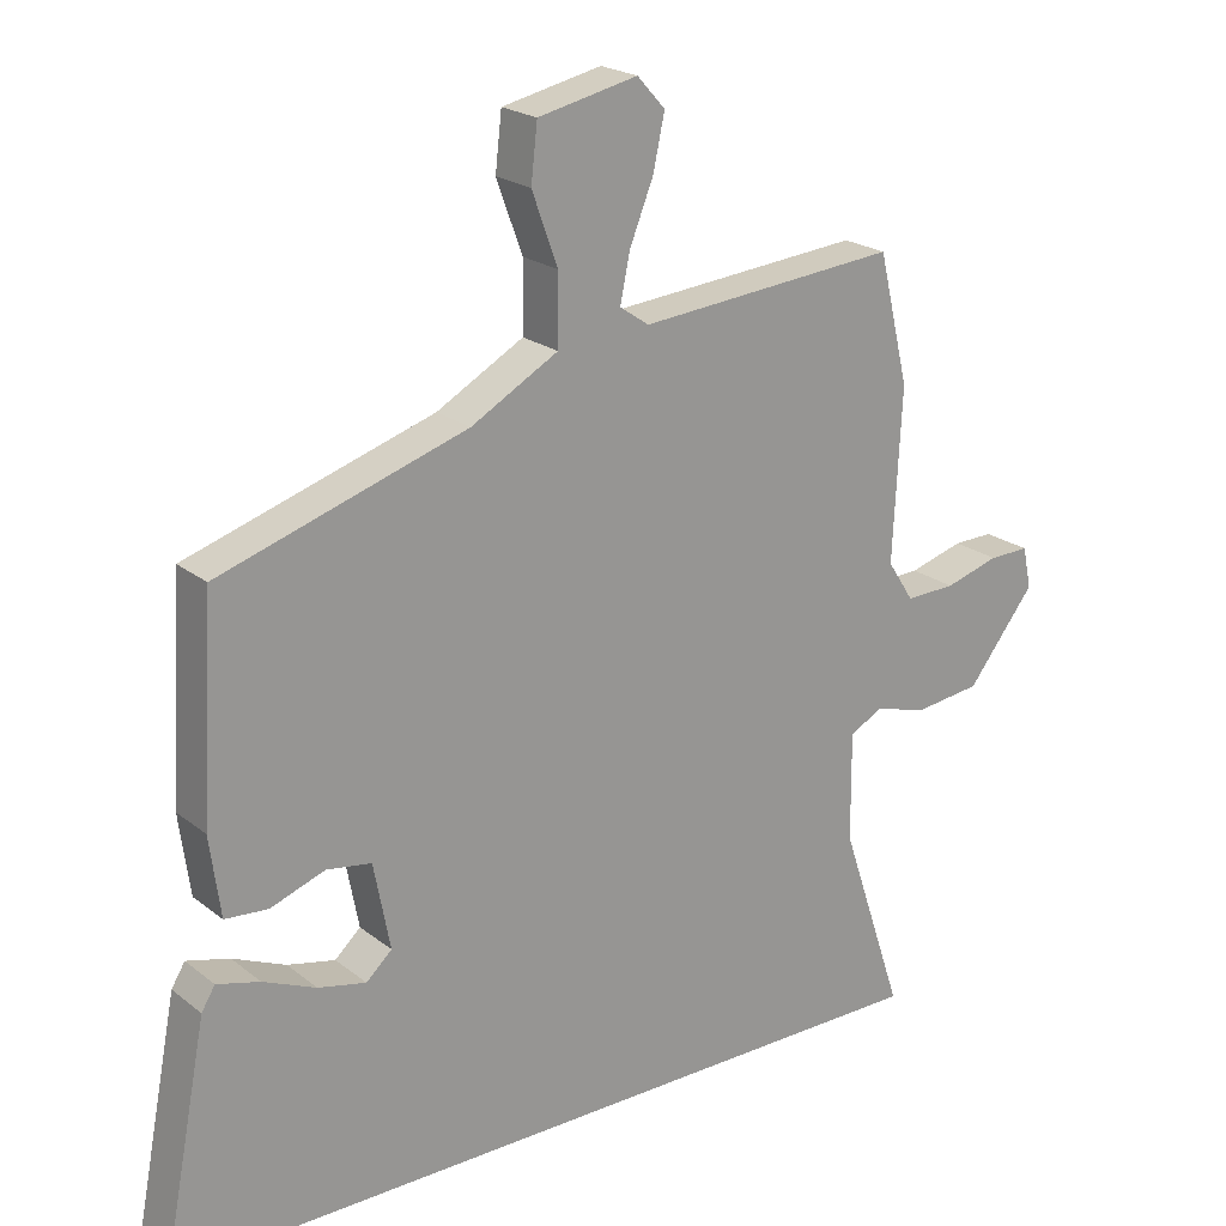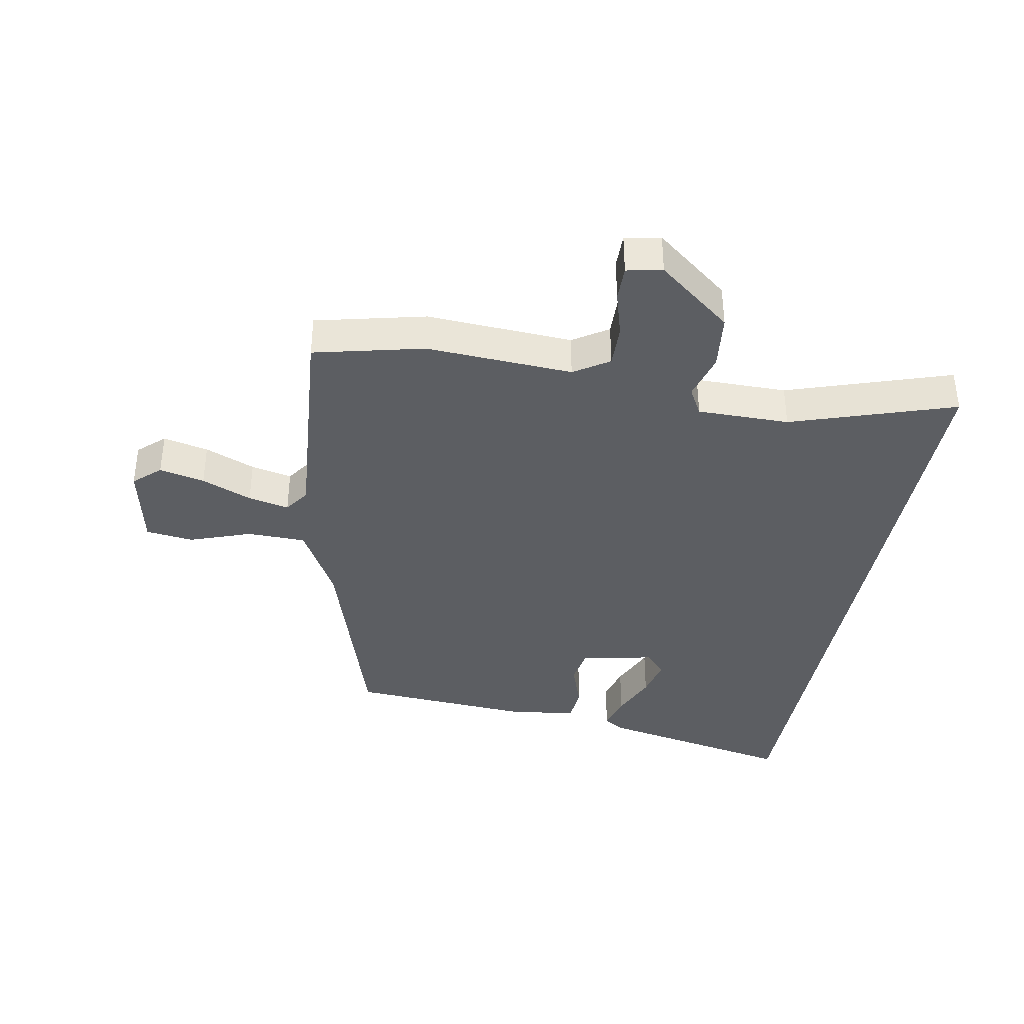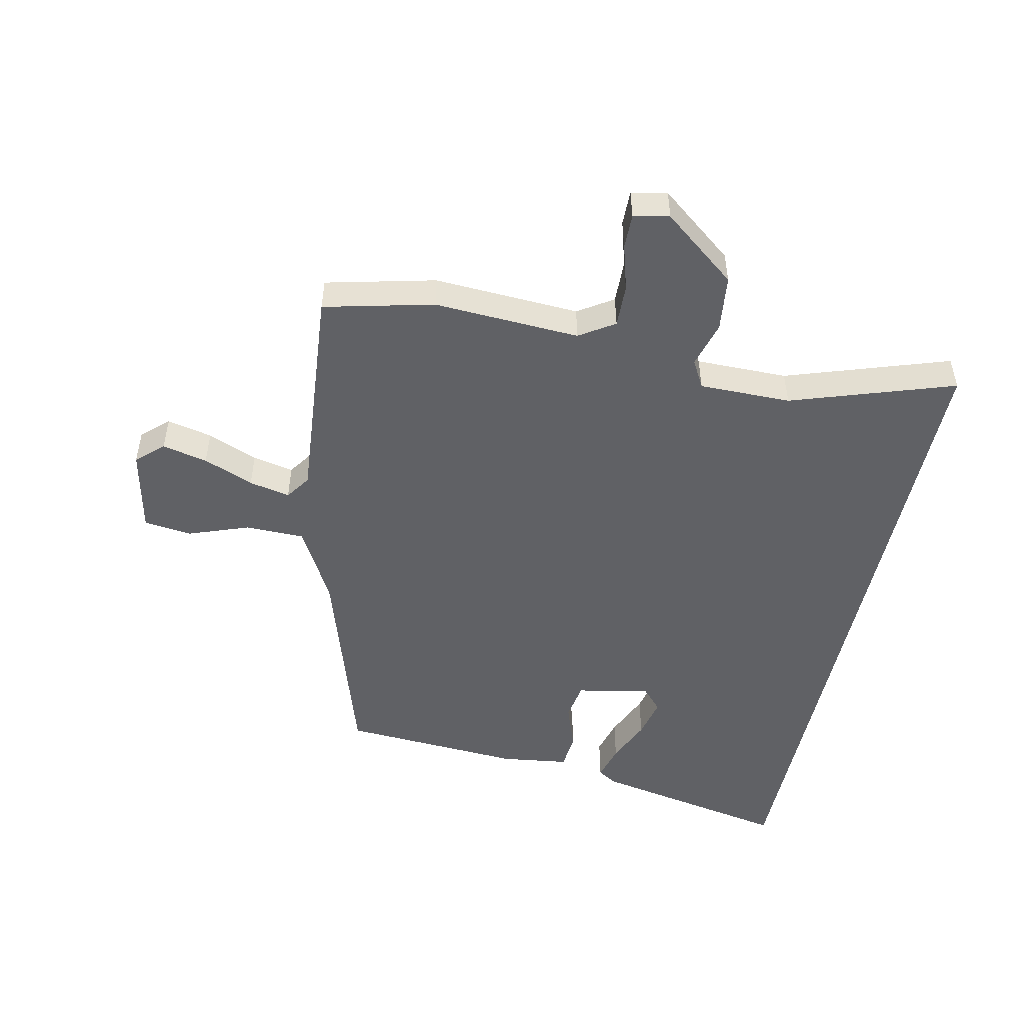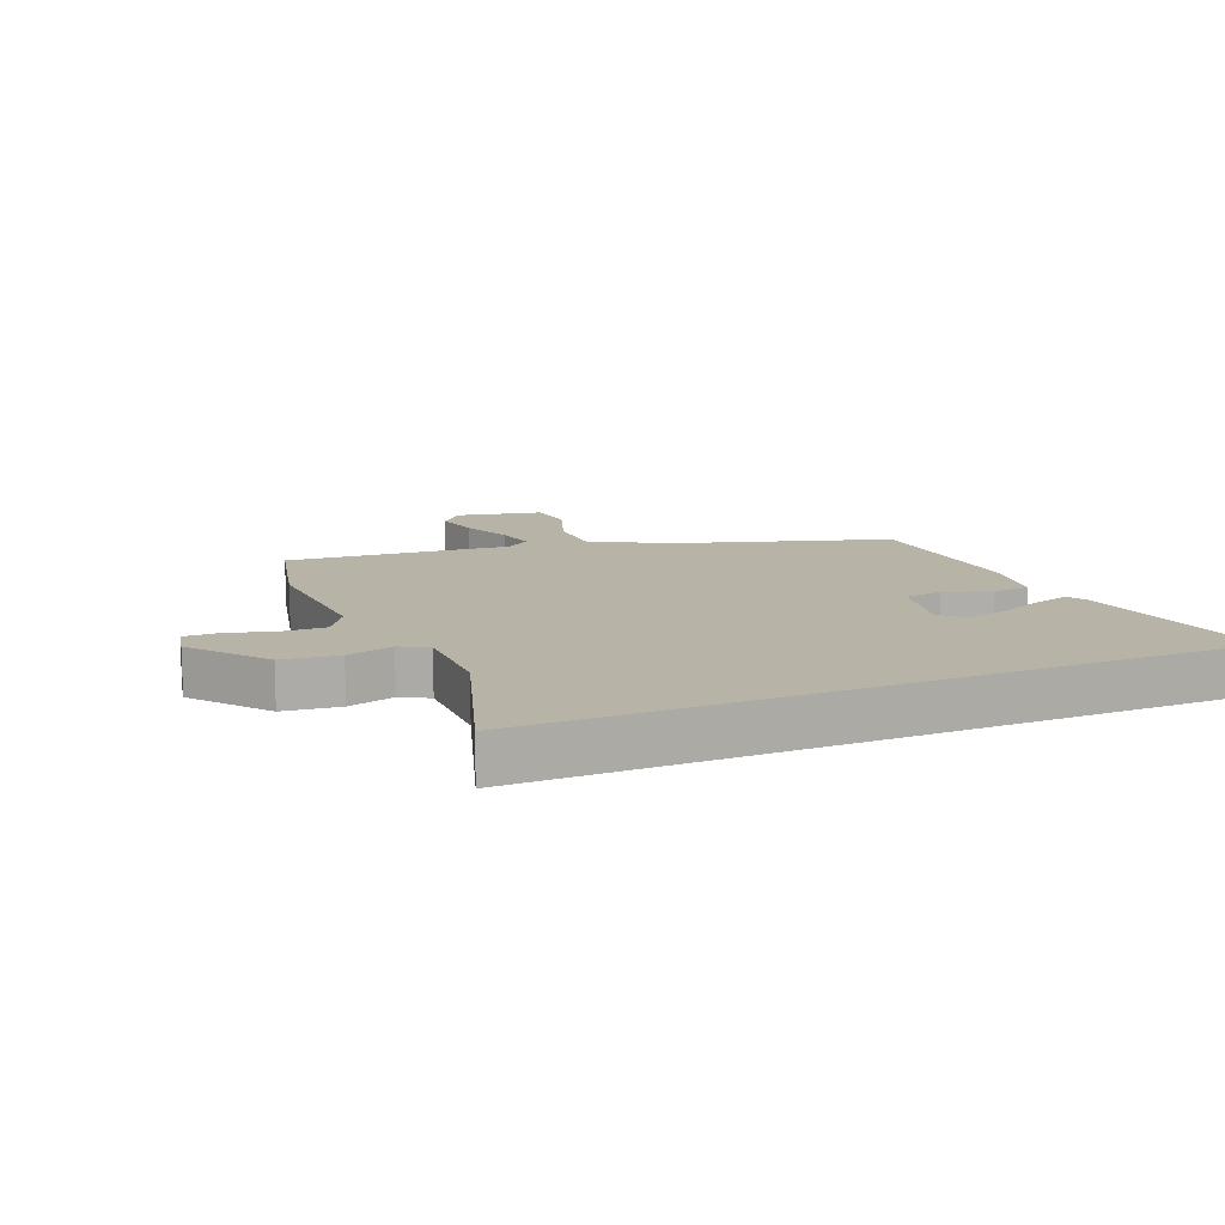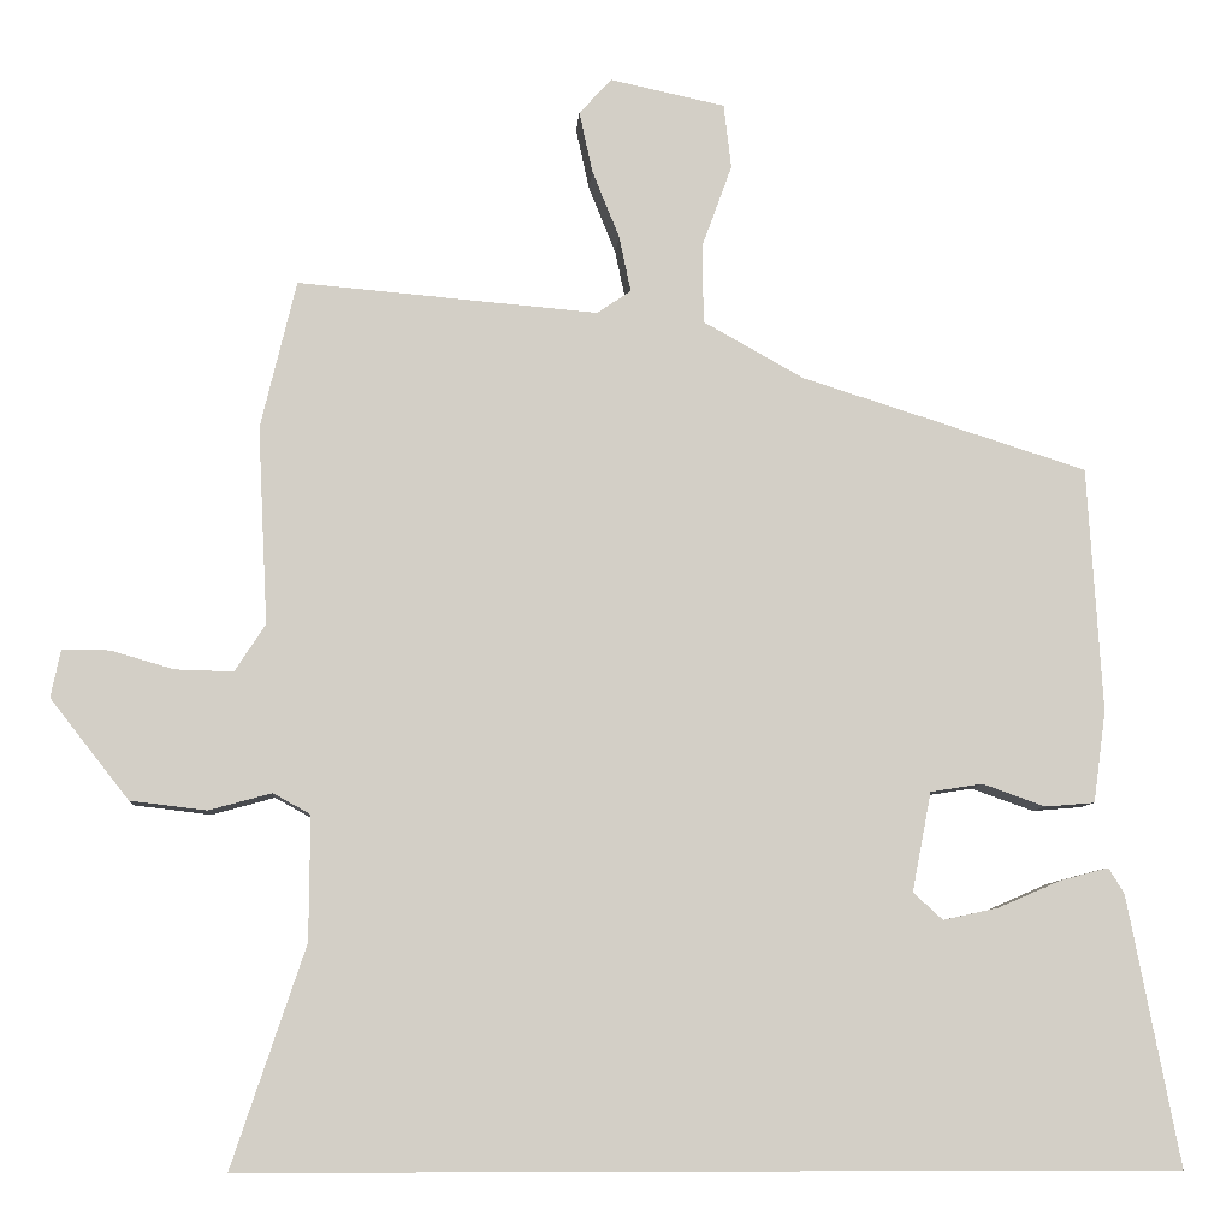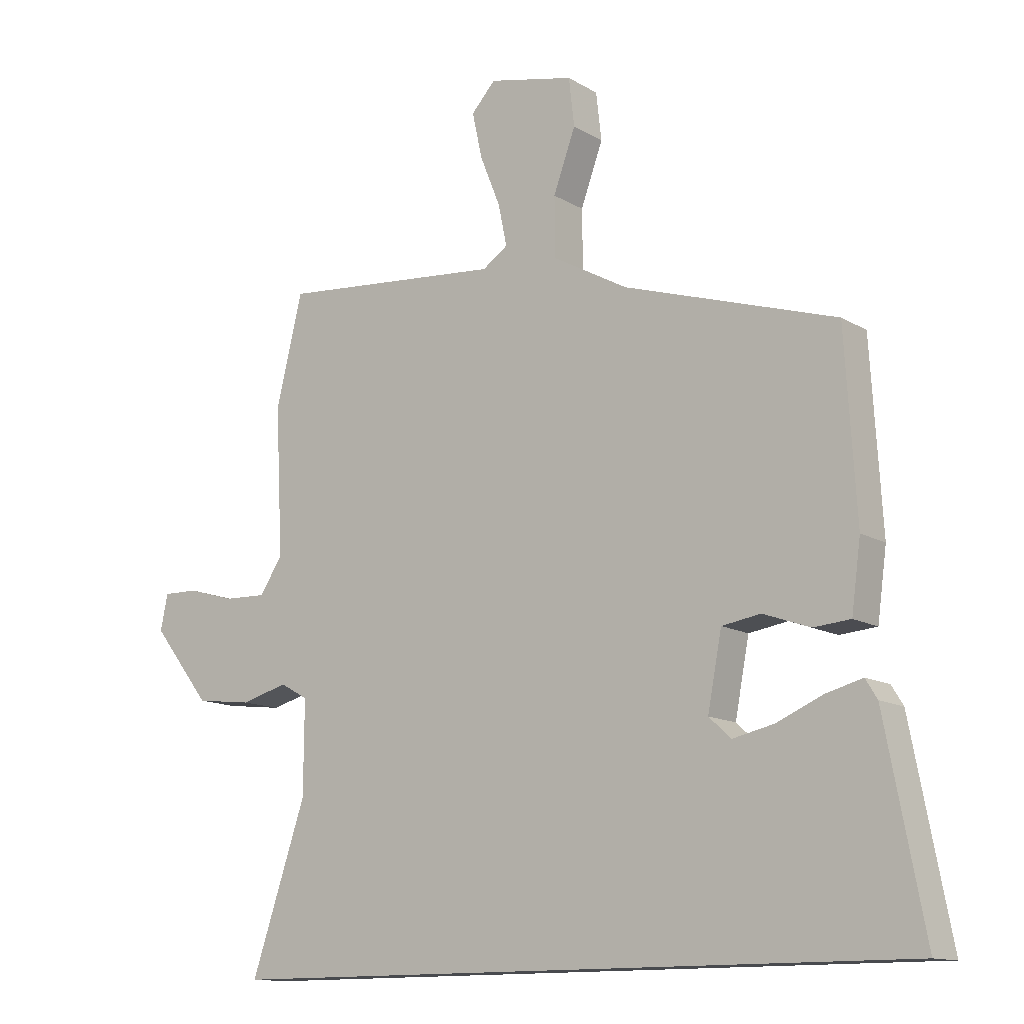
<metadata>
{"format":"obj","ext":"obj","renderer":"f3d","projection":"perspective","resolution":1024,"background":"white","views":[{"elev":21.5,"azim":-36.6,"up":"+Z"},{"elev":-38.1,"azim":79.4,"up":"+Y"},{"elev":-49.8,"azim":77.9,"up":"+Y"},{"elev":12.7,"azim":157.1,"up":"+Y"},{"elev":-8.0,"azim":175.9,"up":"+Z"},{"elev":-12.8,"azim":-143.3,"up":"+Z"}]}
</metadata>
<code>
v 0.486 0.07 0.559
v 0.529 0.07 0.38
v 0.517 0.07 0.142
v 0.554 0.07 0.085
v 0.624 0.07 0.087
v 0.7 0.07 0.109
v 0.757 0.07 0.11
v 0.769 0.07 0.052
v 0.674 0.07 -0.069
v 0.582 0.07 -0.08
v 0.506 0.07 -0.059
v 0.461 0.07 -0.084
v 0.462 0.07 -0.234
v 0.551 0.07 -0.5
v -0.574 0.07 -0.5
v -0.511 0.07 -0.174
v -0.492 0.07 -0.143
v -0.432 0.07 -0.159
v -0.358 0.07 -0.191
v -0.291 0.07 -0.206
v -0.255 0.07 -0.173
v -0.278 0.07 -0.053
v -0.341 0.07 -0.043
v -0.417 0.07 -0.07
v -0.477 0.07 -0.065
v -0.492 0.07 0.046
v -0.474 0.07 0.342
v -0.129 0.07 0.451
v -0.007 0.07 0.519
v -0.006 0.07 0.615
v -0.042 0.07 0.714
v -0.033 0.07 0.792
v 0.106 0.07 0.822
v 0.145 0.07 0.779
v 0.129 0.07 0.705
v 0.096 0.07 0.623
v 0.082 0.07 0.556
v 0.123 0.07 0.528
v 0.486 0 0.559
v 0.529 0 0.38
v 0.517 0 0.142
v 0.554 0 0.085
v 0.624 0 0.087
v 0.7 0 0.109
v 0.757 0 0.11
v 0.769 0 0.052
v 0.674 0 -0.069
v 0.582 0 -0.08
v 0.506 0 -0.059
v 0.461 0 -0.084
v 0.462 0 -0.234
v 0.551 0 -0.5
v -0.574 0 -0.5
v -0.511 0 -0.174
v -0.492 0 -0.143
v -0.432 0 -0.159
v -0.358 0 -0.191
v -0.291 0 -0.206
v -0.255 0 -0.173
v -0.278 0 -0.053
v -0.341 0 -0.043
v -0.417 0 -0.07
v -0.477 0 -0.065
v -0.492 0 0.046
v -0.474 0 0.342
v -0.129 0 0.451
v -0.007 0 0.519
v -0.006 0 0.615
v -0.042 0 0.714
v -0.033 0 0.792
v 0.106 0 0.822
v 0.145 0 0.779
v 0.129 0 0.705
v 0.096 0 0.623
v 0.082 0 0.556
v 0.123 0 0.528
f 33 34 35 36
f 33 36 37
f 30 31 32 33
f 29 30 33 37
f 28 29 37 38
f 23 24 25 26
f 22 23 26 27
f 16 17 18 19
f 16 19 20
f 15 16 20
f 13 14 15 20
f 12 13 20 21
f 8 9 10 11
f 6 7 8 11
f 5 6 11 12
f 4 5 12 21
f 38 1 2 3
f 22 27 28 38
f 21 22 38
f 3 4 21 38
f 74 73 72 71
f 75 74 71
f 71 70 69 68
f 75 71 68 67
f 76 75 67 66
f 64 63 62 61
f 65 64 61 60
f 57 56 55 54
f 58 57 54
f 58 54 53
f 58 53 52 51
f 59 58 51 50
f 49 48 47 46
f 49 46 45 44
f 50 49 44 43
f 59 50 43 42
f 41 40 39 76
f 76 66 65 60
f 76 60 59
f 76 59 42 41
f 1 39 40 2
f 2 40 41 3
f 3 41 42 4
f 4 42 43 5
f 5 43 44 6
f 6 44 45 7
f 7 45 46 8
f 8 46 47 9
f 9 47 48 10
f 10 48 49 11
f 11 49 50 12
f 12 50 51 13
f 13 51 52 14
f 14 52 53 15
f 15 53 54 16
f 16 54 55 17
f 17 55 56 18
f 18 56 57 19
f 19 57 58 20
f 20 58 59 21
f 21 59 60 22
f 22 60 61 23
f 23 61 62 24
f 24 62 63 25
f 25 63 64 26
f 26 64 65 27
f 27 65 66 28
f 28 66 67 29
f 29 67 68 30
f 30 68 69 31
f 31 69 70 32
f 32 70 71 33
f 33 71 72 34
f 34 72 73 35
f 35 73 74 36
f 36 74 75 37
f 37 75 76 38
f 38 76 39 1

</code>
